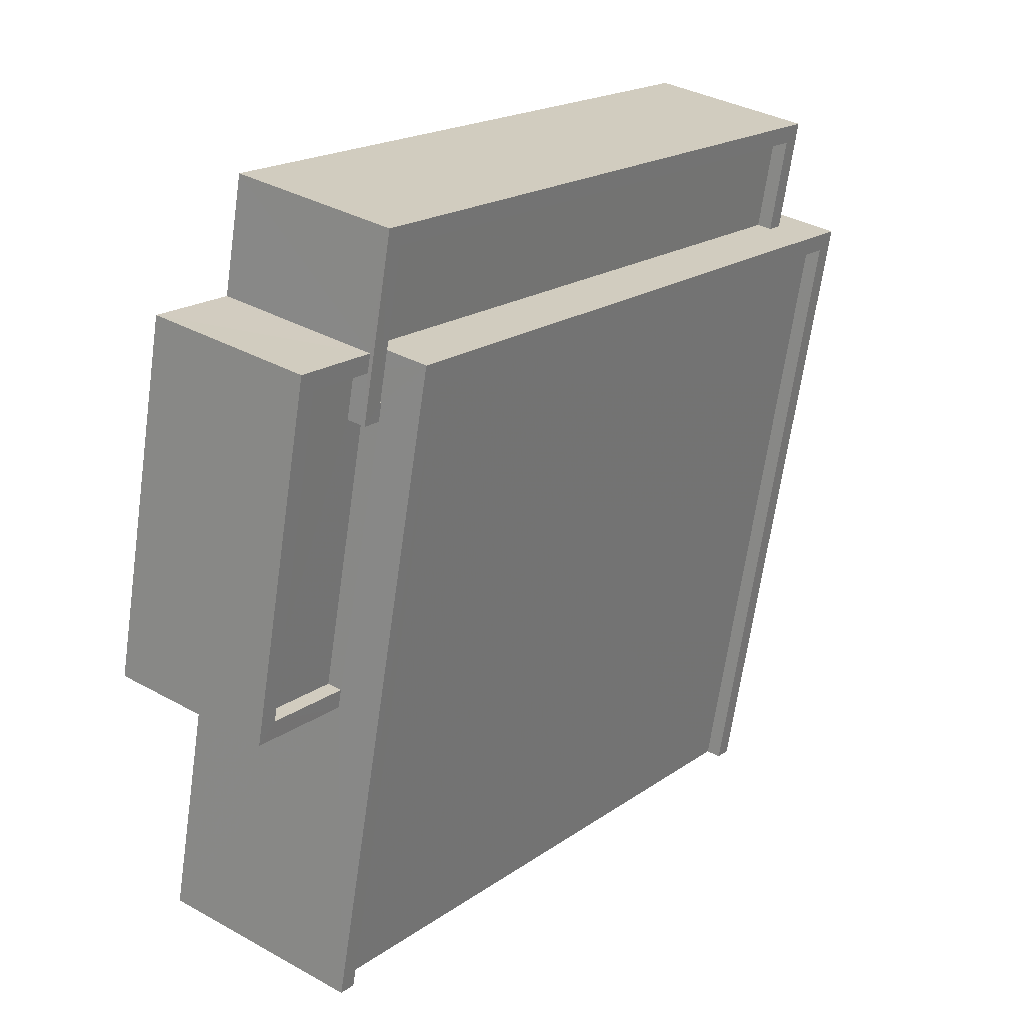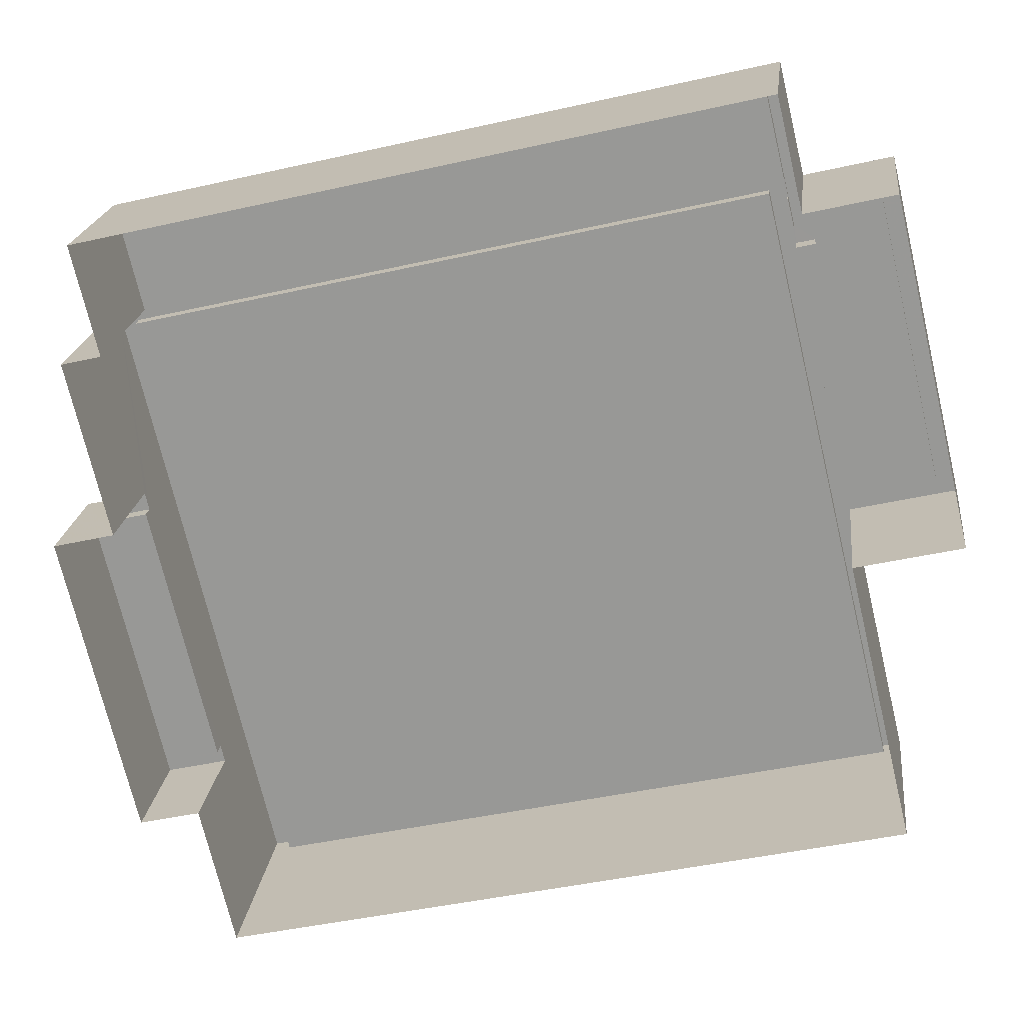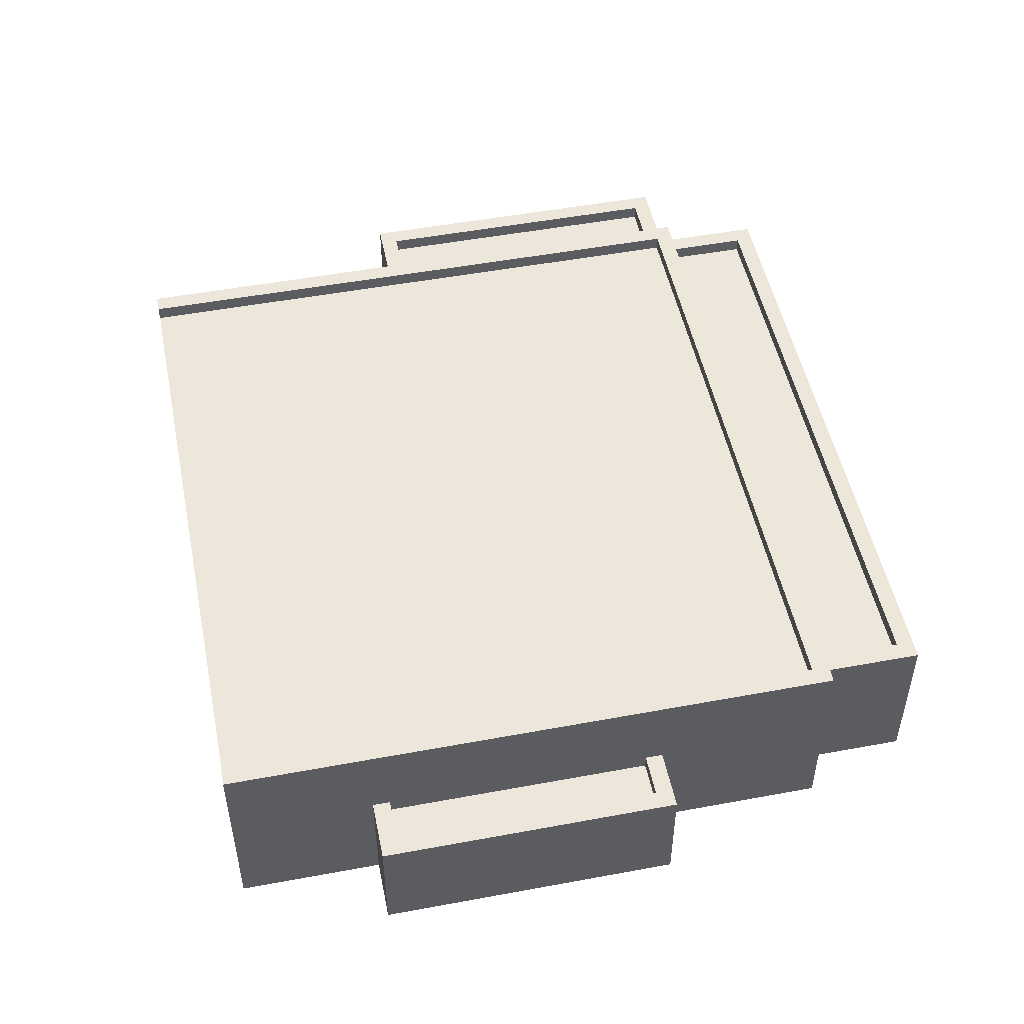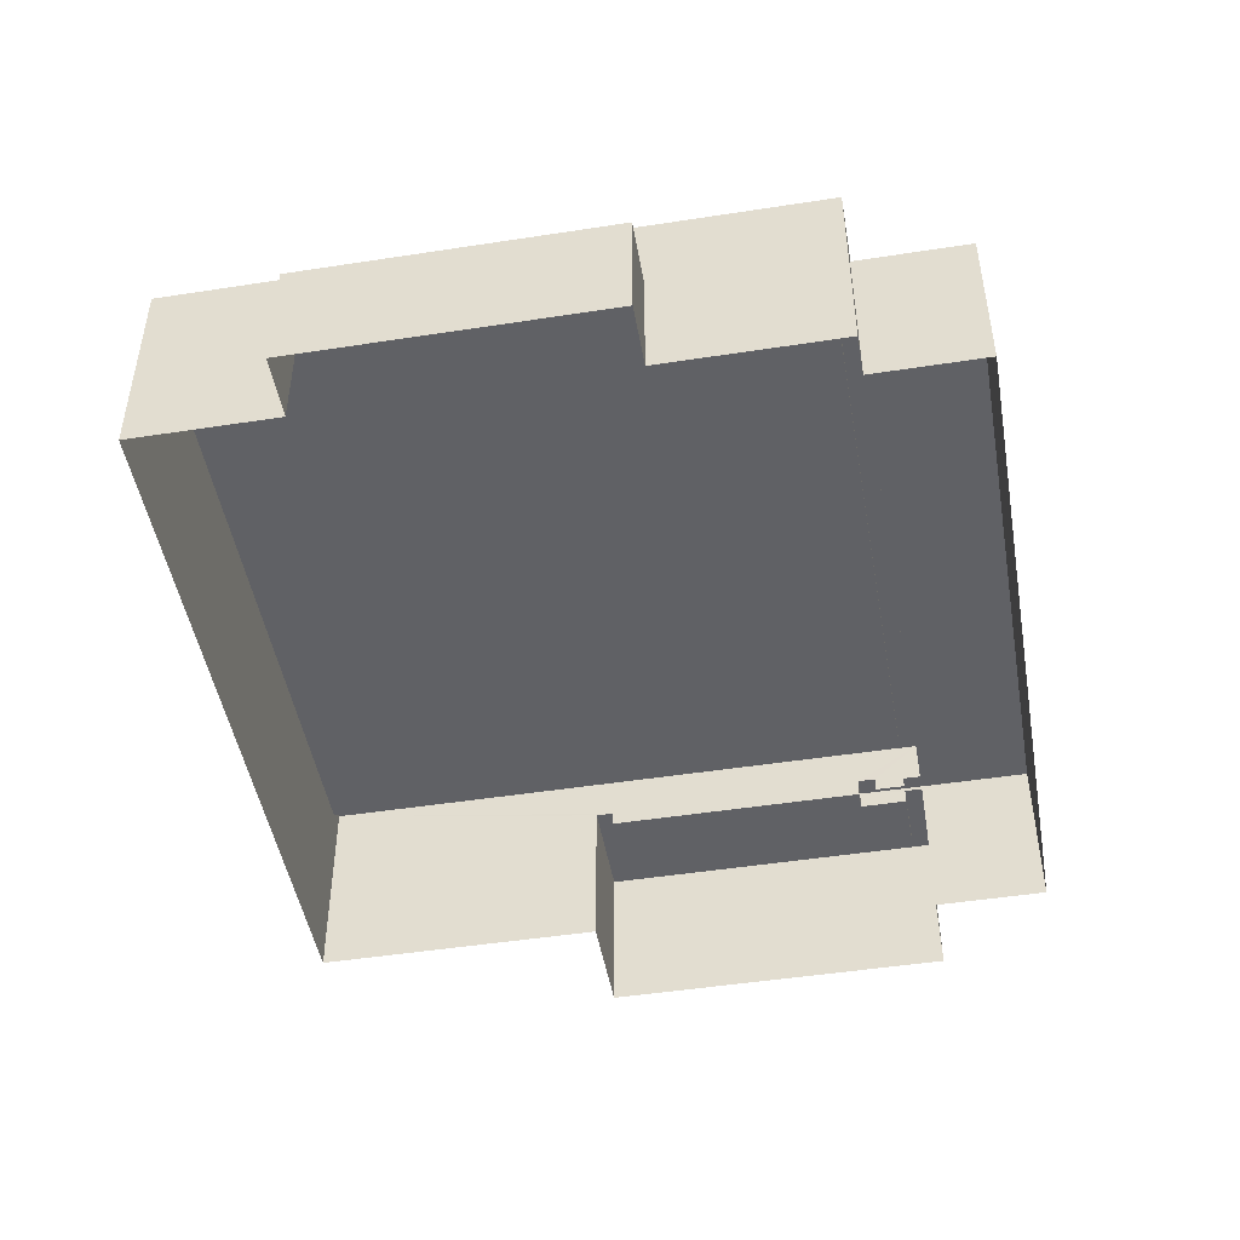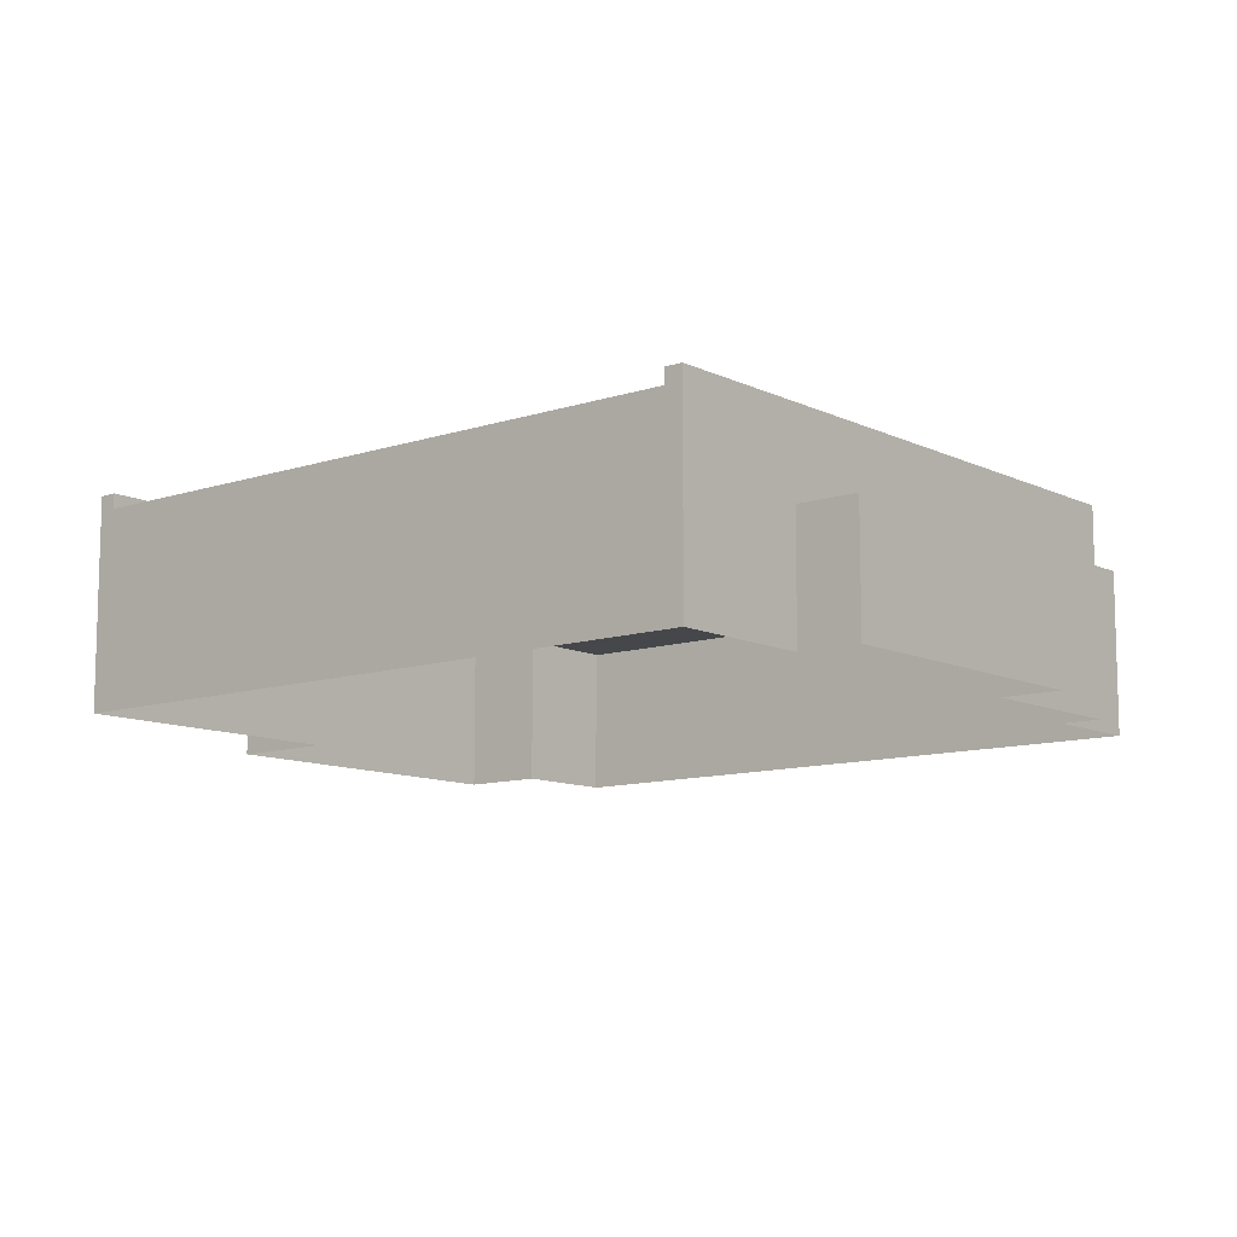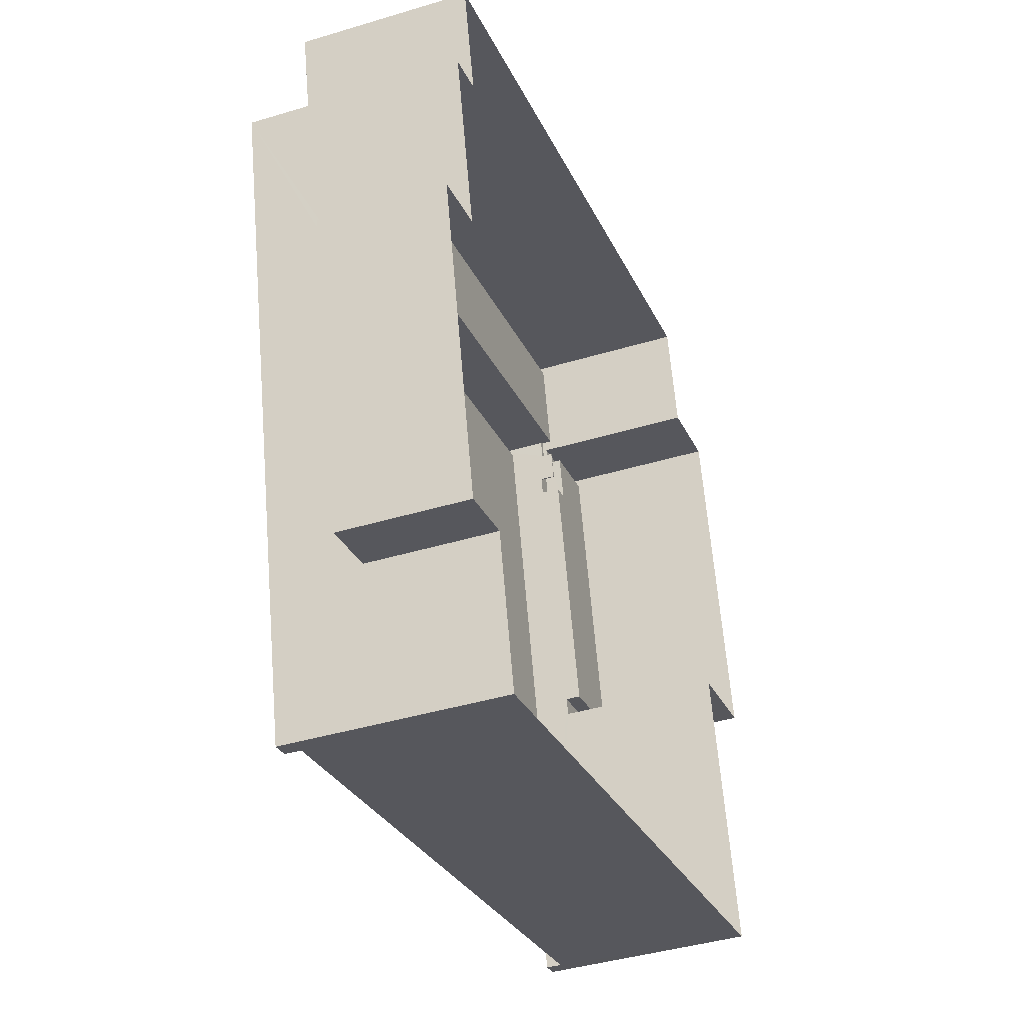
<metadata>
{"format":"obj","ext":"obj","renderer":"f3d","projection":"perspective","resolution":1024,"background":"white","views":[{"elev":34.5,"azim":-53.0,"up":"+Y"},{"elev":20.4,"azim":-173.4,"up":"+Y"},{"elev":50.4,"azim":65.1,"up":"+Z"},{"elev":-47.6,"azim":86.5,"up":"+Z"},{"elev":-10.6,"azim":26.4,"up":"+Z"},{"elev":-40.8,"azim":110.3,"up":"+Y"}]}
</metadata>
<code>
v 1.082e+04 -1.168e+04 17.6
v 1.082e+04 -1.168e+04 17.6
v 1.081e+04 -1.168e+04 17.6
v 1.082e+04 -1.168e+04 17.6
v 1.082e+04 -1.167e+04 17.6
v 1.082e+04 -1.167e+04 17.6
v 1.081e+04 -1.166e+04 17.61
v 1.081e+04 -1.167e+04 17.6
v 1.081e+04 -1.167e+04 17.61
v 1.081e+04 -1.166e+04 17.61
v 1.082e+04 -1.167e+04 17.6
v 1.082e+04 -1.167e+04 17.6
v 1.081e+04 -1.166e+04 17.61
v 1.082e+04 -1.167e+04 17.6
v 1.082e+04 -1.167e+04 19.39
v 1.082e+04 -1.168e+04 19.39
v 1.082e+04 -1.167e+04 19.39
v 1.082e+04 -1.168e+04 19.39
v 1.082e+04 -1.168e+04 19.64
v 1.082e+04 -1.168e+04 19.64
v 1.082e+04 -1.168e+04 19.64
v 1.082e+04 -1.167e+04 19.64
v 1.082e+04 -1.167e+04 19.64
v 1.082e+04 -1.167e+04 19.64
v 1.082e+04 -1.168e+04 19.64
v 1.082e+04 -1.167e+04 19.64
v 1.082e+04 -1.168e+04 20.83
v 1.081e+04 -1.167e+04 20.84
v 1.081e+04 -1.168e+04 20.83
v 1.082e+04 -1.167e+04 20.84
v 1.082e+04 -1.168e+04 21.08
v 1.082e+04 -1.168e+04 21.08
v 1.082e+04 -1.167e+04 21.09
v 1.082e+04 -1.167e+04 21.09
v 1.081e+04 -1.168e+04 21.08
v 1.081e+04 -1.167e+04 21.09
v 1.081e+04 -1.168e+04 21.08
v 1.081e+04 -1.166e+04 21.09
v 1.081e+04 -1.167e+04 20.08
v 1.081e+04 -1.167e+04 20.08
v 1.081e+04 -1.167e+04 20.08
v 1.081e+04 -1.166e+04 20.08
v 1.081e+04 -1.167e+04 20.08
v 1.081e+04 -1.167e+04 20.08
v 1.081e+04 -1.167e+04 20.33
v 1.081e+04 -1.166e+04 20.33
v 1.081e+04 -1.166e+04 20.33
v 1.081e+04 -1.167e+04 20.33
v 1.081e+04 -1.167e+04 20.33
v 1.081e+04 -1.167e+04 20.33
v 1.081e+04 -1.166e+04 20.33
v 1.081e+04 -1.167e+04 20.33
v 1.081e+04 -1.166e+04 20.33
v 1.081e+04 -1.167e+04 20.33
v 1.081e+04 -1.166e+04 20.33
v 1.081e+04 -1.167e+04 20.33
v 1.082e+04 -1.167e+04 20.39
v 1.082e+04 -1.167e+04 20.39
v 1.082e+04 -1.167e+04 20.39
v 1.081e+04 -1.167e+04 20.4
v 1.081e+04 -1.167e+04 20.39
v 1.081e+04 -1.167e+04 20.4
v 1.082e+04 -1.167e+04 20.39
v 1.081e+04 -1.167e+04 20.4
v 1.081e+04 -1.166e+04 20.4
v 1.081e+04 -1.166e+04 20.4
v 1.081e+04 -1.167e+04 20.15
v 1.081e+04 -1.167e+04 20.15
v 1.081e+04 -1.167e+04 20.15
v 1.081e+04 -1.167e+04 20.15
v 1.082e+04 -1.167e+04 20.14
v 1.082e+04 -1.167e+04 20.14
v 1.081e+04 -1.166e+04 20.15
v 1.081e+04 -1.166e+04 20.15
f 1 2 3
f 4 1 5
f 6 4 5
f 7 8 9
f 1 3 8
f 7 9 10
f 11 5 12
f 13 12 7
f 13 14 12
f 1 8 5
f 12 8 7
f 5 8 12
f 15 16 17
f 15 18 16
f 19 20 21
f 22 23 24
f 20 25 21
f 24 23 26
f 23 25 26
f 21 25 23
f 27 28 29
f 27 30 28
f 31 32 33
f 32 34 33
f 35 36 37
f 33 34 38
f 36 33 38
f 37 36 38
f 39 40 41
f 41 40 42
f 39 43 40
f 42 40 44
f 45 46 47
f 48 49 50
f 46 51 47
f 50 49 52
f 47 51 52
f 49 47 52
f 53 54 55
f 53 56 54
f 57 58 59
f 60 61 62
f 58 63 59
f 61 64 62
f 60 62 65
f 59 63 65
f 66 59 65
f 62 66 65
f 67 68 69
f 70 67 69
f 71 72 73
f 74 71 73
f 21 17 16
f 21 23 17
f 18 21 16
f 18 19 21
f 15 17 23
f 22 15 23
f 1 4 25
f 20 1 25
f 25 4 6
f 26 25 6
f 5 26 6
f 5 24 26
f 5 11 24
f 11 34 24
f 1 20 2
f 22 34 32
f 18 15 19
f 2 20 32
f 20 19 32
f 24 34 22
f 15 22 19
f 19 22 32
f 8 3 50
f 48 43 39
f 54 70 69
f 55 54 38
f 37 50 3
f 48 61 43
f 37 38 48
f 37 48 50
f 38 64 61
f 64 54 69
f 38 54 64
f 48 38 61
f 53 55 74
f 74 55 71
f 11 12 58
f 57 55 38
f 34 57 38
f 11 58 34
f 71 55 57
f 58 57 34
f 3 2 27
f 27 2 32
f 37 3 29
f 37 29 35
f 27 32 31
f 29 3 27
f 35 29 28
f 36 35 28
f 33 28 30
f 33 36 28
f 31 30 27
f 31 33 30
f 48 39 41
f 49 48 41
f 49 41 42
f 47 49 42
f 42 45 47
f 42 44 45
f 9 50 52
f 9 8 50
f 52 10 9
f 52 51 10
f 46 7 10
f 51 46 10
f 67 70 54
f 56 67 54
f 44 40 45
f 7 46 13
f 40 60 45
f 13 46 65
f 46 60 65
f 45 60 46
f 13 63 14
f 13 65 63
f 58 14 63
f 58 12 14
f 40 43 61
f 60 40 61
f 64 69 68
f 62 64 68
f 68 67 56
f 56 62 68
f 62 53 66
f 73 53 74
f 66 53 73
f 62 56 53
f 57 59 72
f 71 57 72
f 59 66 73
f 72 59 73

</code>
